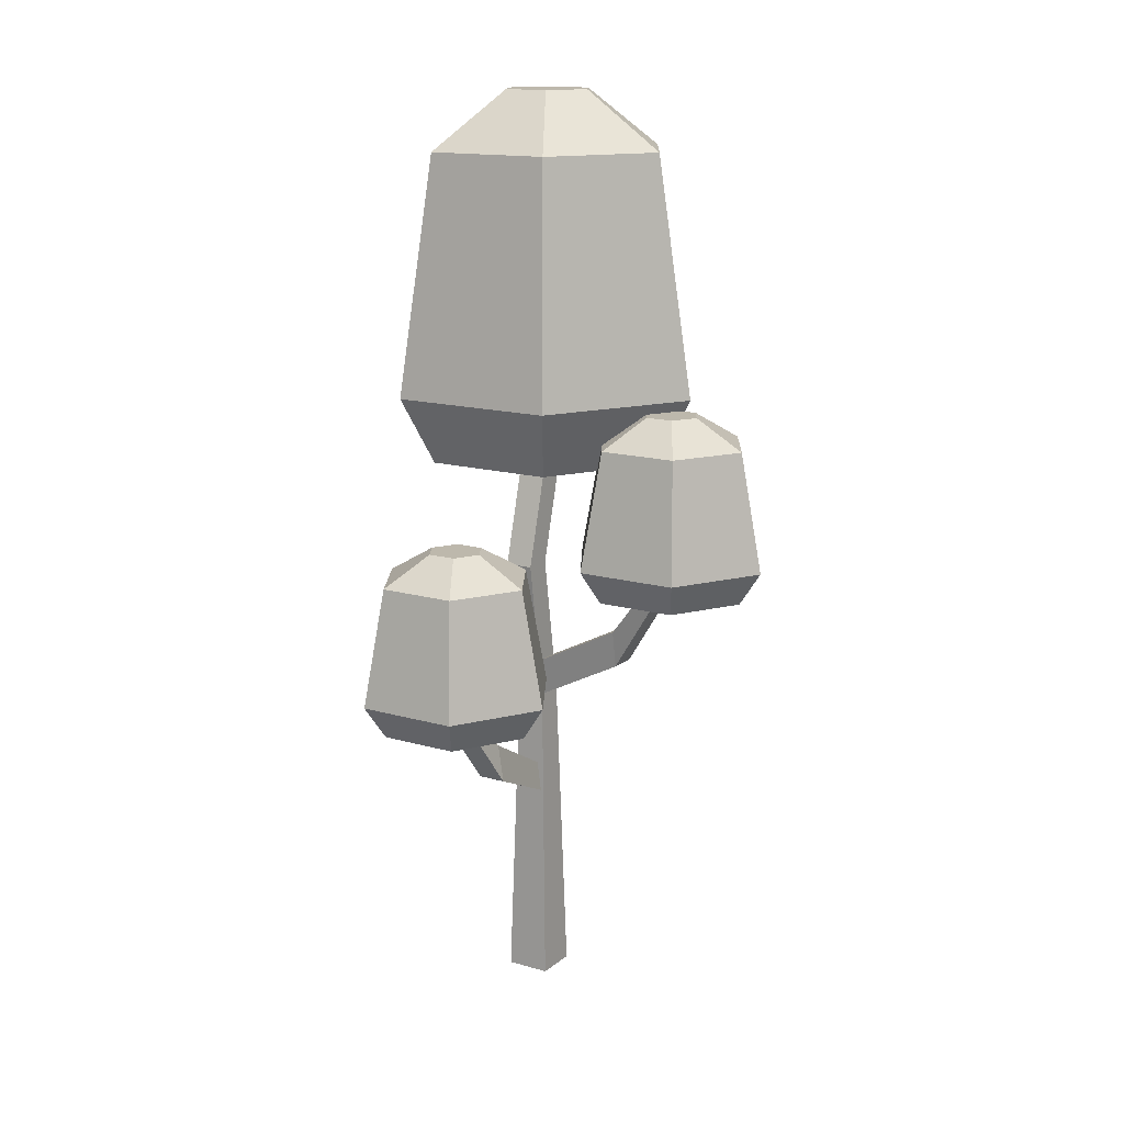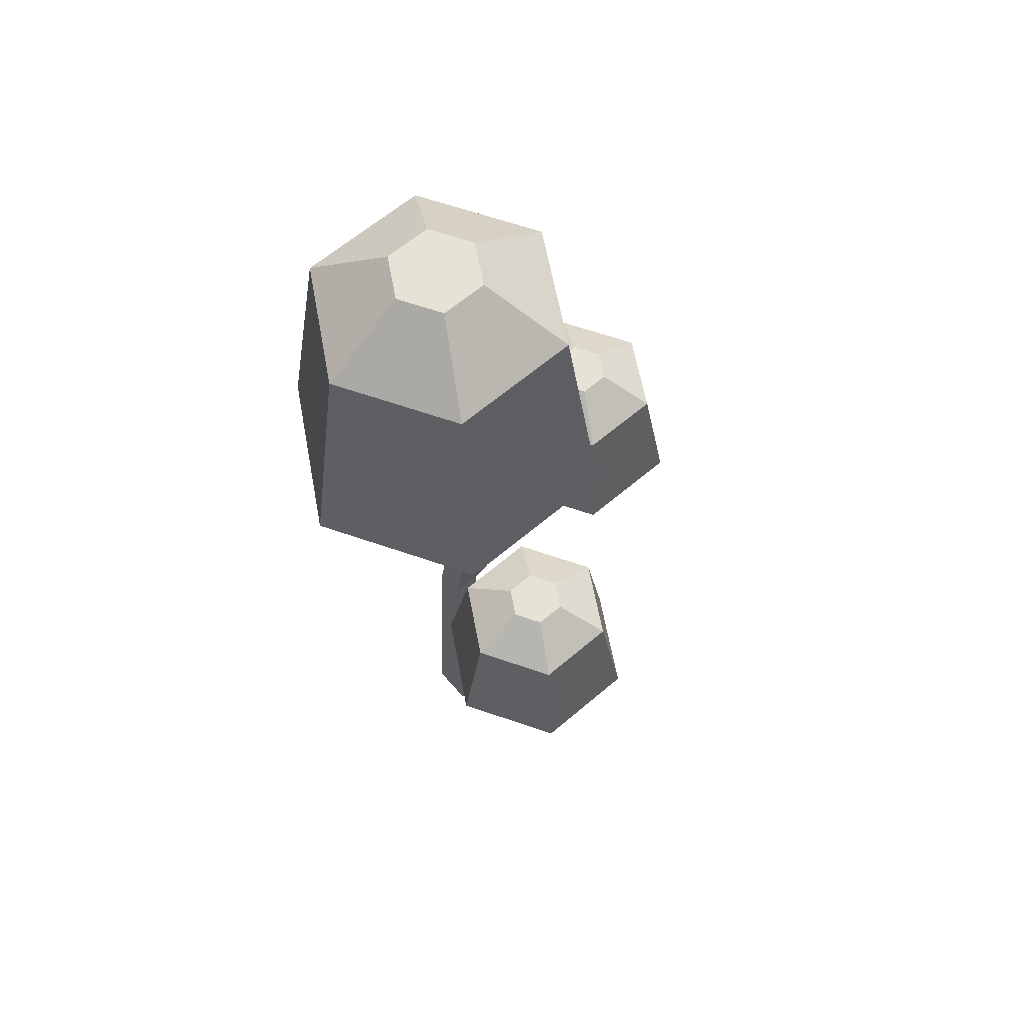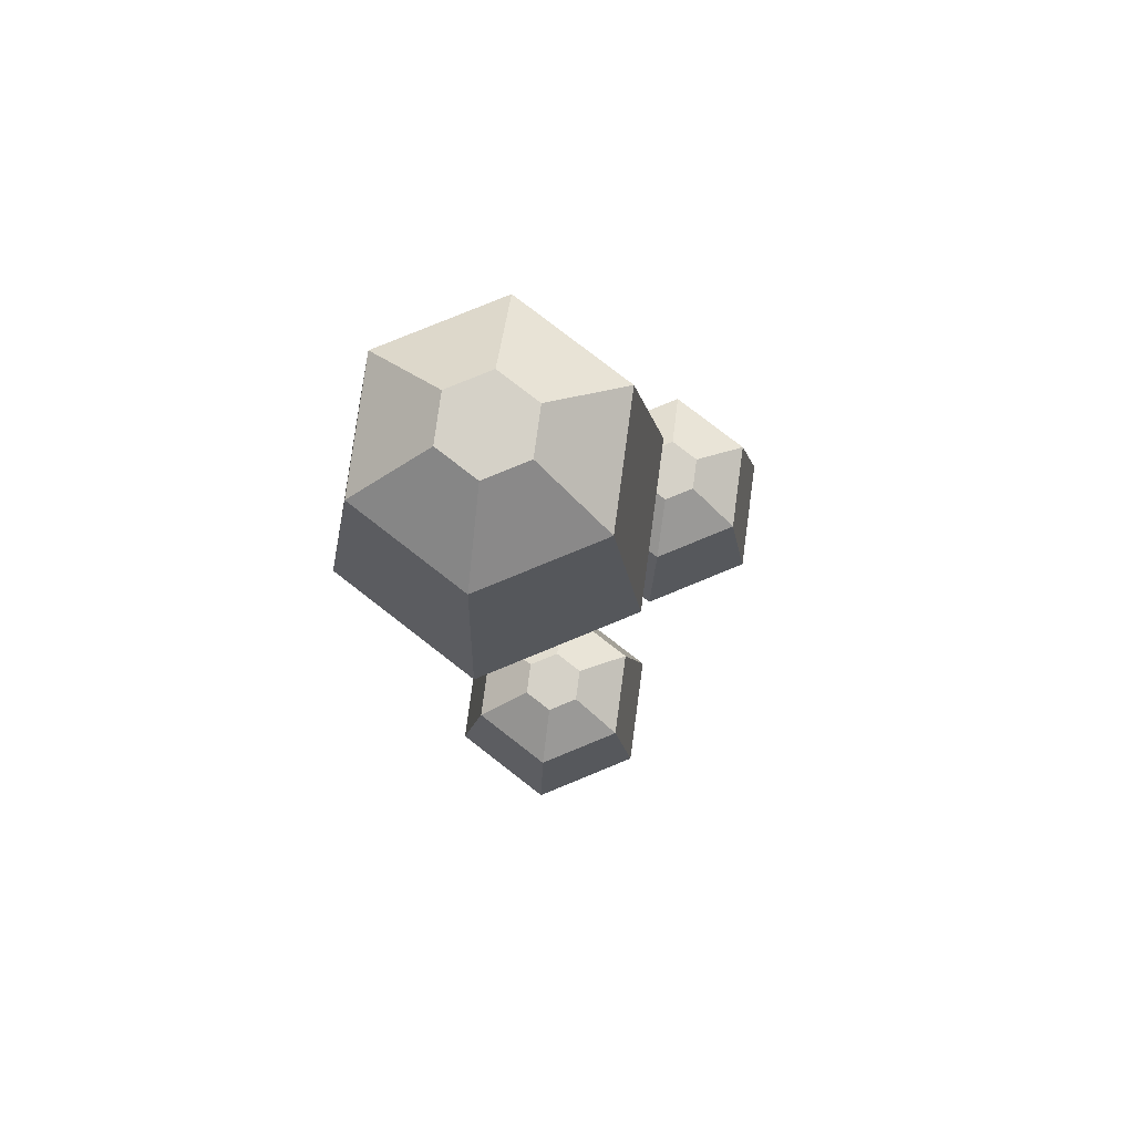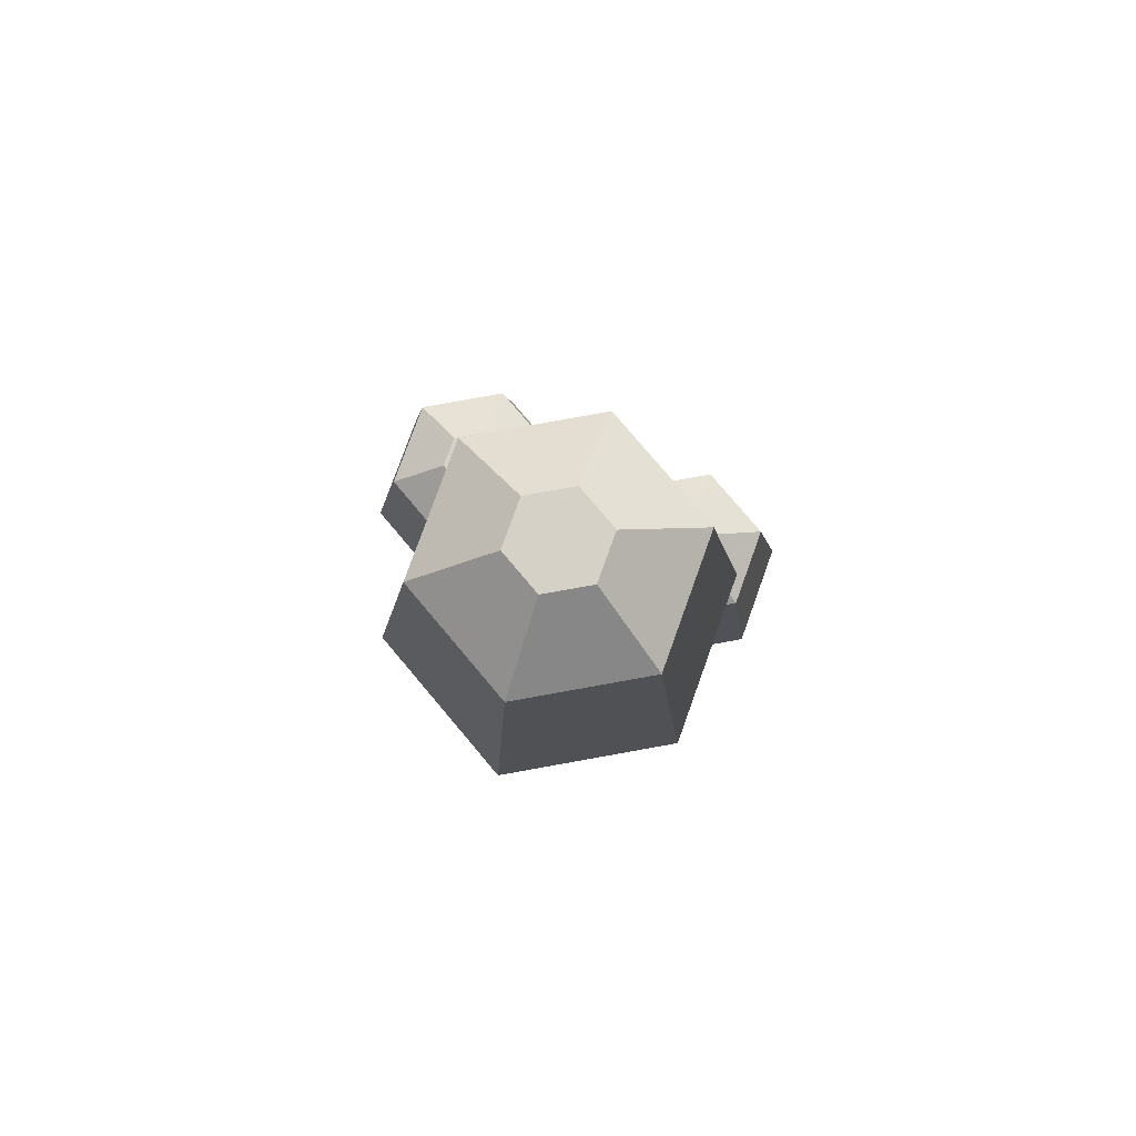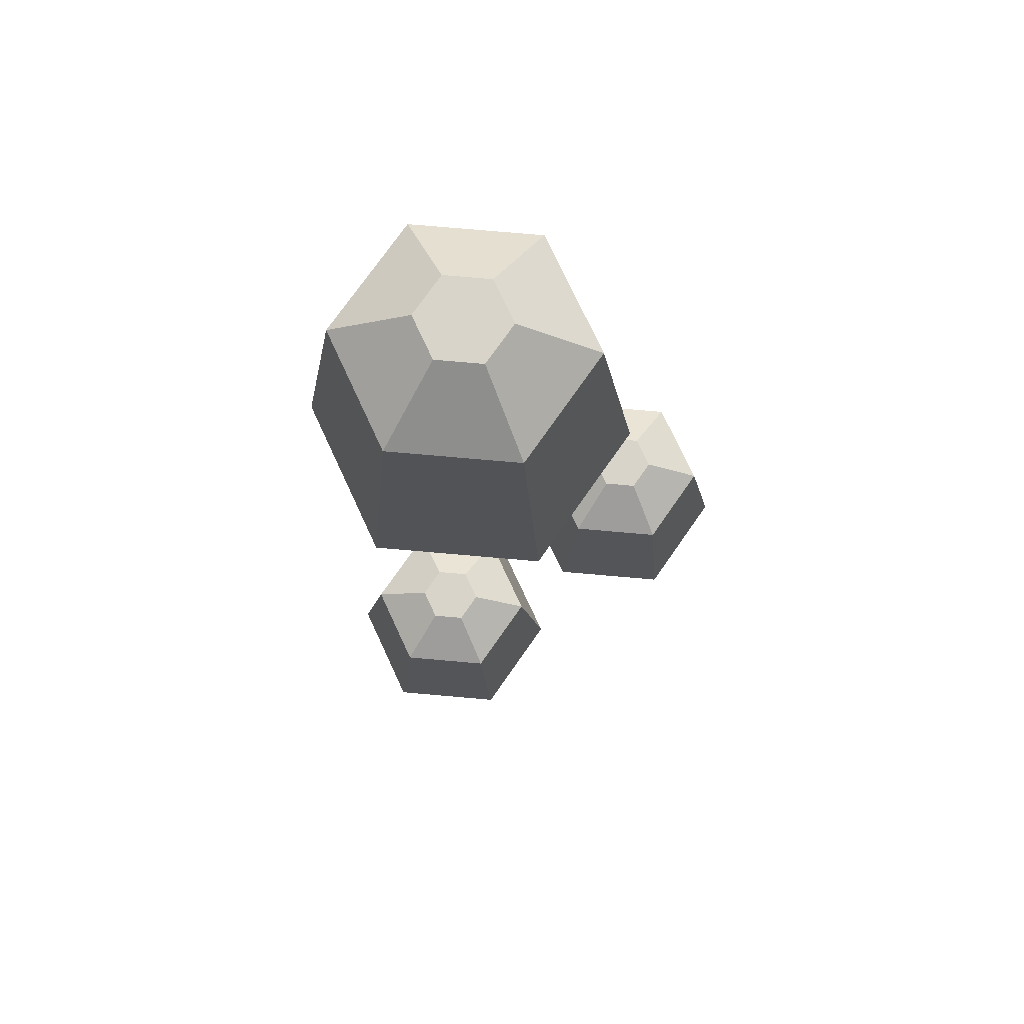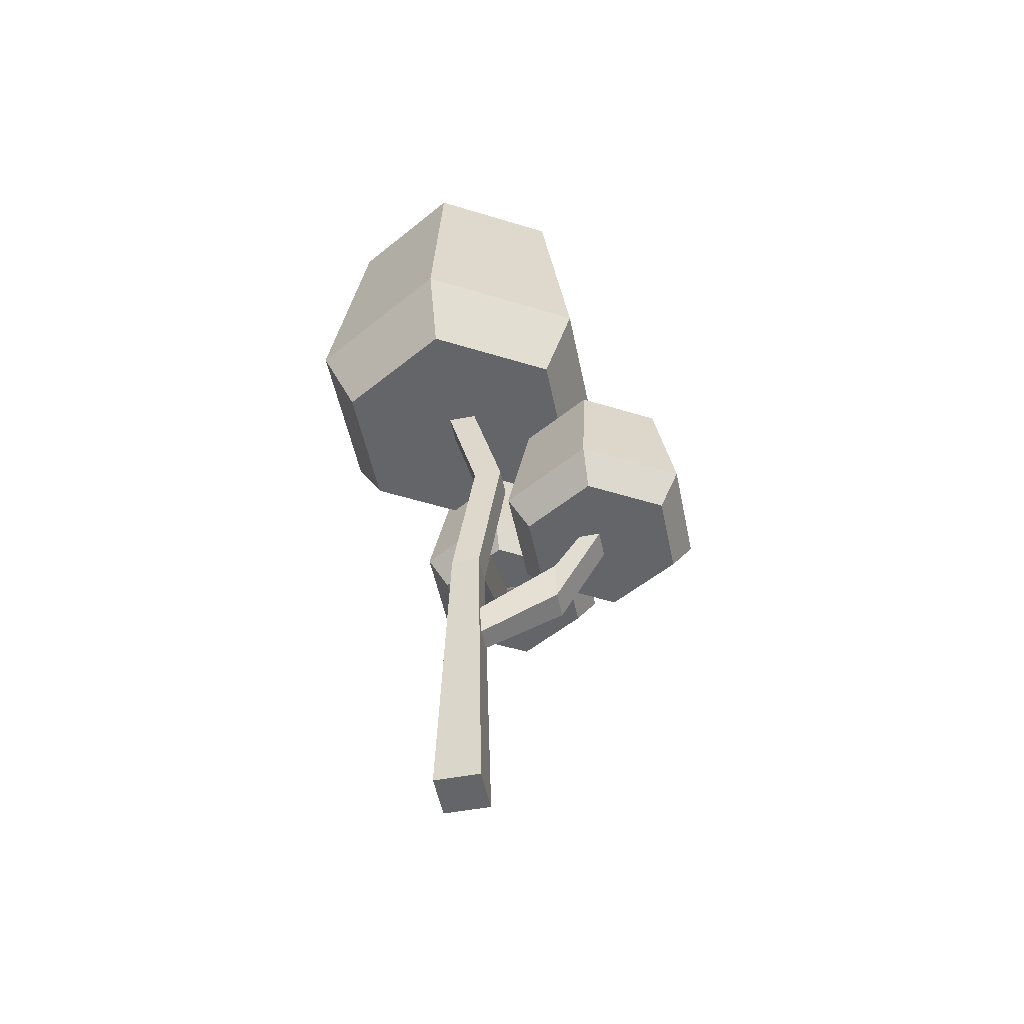
<metadata>
{"format":"obj","ext":"obj","renderer":"f3d","projection":"perspective","resolution":1024,"background":"white","views":[{"elev":14.9,"azim":-148.3,"up":"+Y"},{"elev":63.2,"azim":139.3,"up":"+Y"},{"elev":79.5,"azim":157.7,"up":"+Y"},{"elev":79.0,"azim":49.8,"up":"+Y"},{"elev":75.3,"azim":-175.0,"up":"+Y"},{"elev":-51.6,"azim":101.5,"up":"+Y"}]}
</metadata>
<code>
g Mesh1 Group1 Model
v 1.55 0 -1.148
v 1.603 1.317 -1.114
v 1.834 0 -1.148
f 1 2 3
v 1.602 2 -1.096
f 2 1 4
v 1.602 2 -0.9159
f 1 5 4
v 1.55 0 -0.8642
f 5 1 6
f 3 6 1
v 1.834 0 -0.8642
f 6 3 7
v 1.782 2 -0.9159
f 3 8 7
v 1.782 2 -1.096
f 8 3 9
v 1.778 1.51 -1.109
f 3 10 9
v 1.749 1.317 -1.114
f 10 3 11
f 3 2 11
v 1.762 1.544 -1.608
f 2 12 11
v 1.582 1.544 -1.608
f 12 2 13
v 1.62 1.786 -1.608
f 2 14 13
v 1.633 1.51 -1.109
f 14 2 15
f 2 4 15
f 9 15 4
f 9 10 15
v 1.8 1.786 -1.608
f 16 15 10
f 15 16 14
v 1.832 2 -1.777
f 17 14 16
v 1.652 2 -1.777
f 14 17 18
v 1.982 2 -1.472
f 19 18 17
v 1.479 2 -1.472
f 20 18 19
v 1.652 2 -1.91
f 18 20 21
v 1.479 2 -2.343
f 20 22 21
v 1.228 2 -1.908
f 22 20 23
v 1.086 2.214 -1.908
f 20 24 23
v 1.408 2.214 -1.349
f 24 20 25
v 2.053 2.214 -1.349
f 20 26 25
f 26 20 19
v 2.375 2.214 -1.908
f 19 27 26
v 2.234 2 -1.908
f 27 19 28
v 1.982 2 -2.343
f 19 29 28
f 19 17 29
v 1.832 2 -1.91
f 30 29 17
f 21 29 30
f 21 22 29
v 1.408 2.214 -2.466
f 31 29 22
v 2.053 2.214 -2.466
f 29 31 32
v 1.482 2.968 -2.338
f 33 32 31
v 1.979 2.968 -2.338
f 32 33 34
v 1.641 3.152 -2.063
f 35 34 33
v 1.82 3.152 -2.063
f 34 35 36
v 1.82 3.152 -1.752
f 35 37 36
v 1.641 3.152 -1.752
f 35 38 37
v 1.551 3.152 -1.908
f 38 35 39
f 33 39 35
v 1.234 2.968 -1.908
f 39 33 40
f 33 24 40
f 24 33 31
f 31 23 24
f 23 31 22
v 1.482 2.968 -1.478
f 24 41 40
f 41 24 25
v 1.979 2.968 -1.478
f 25 42 41
f 42 25 26
f 27 42 26
v 2.227 2.968 -1.908
f 42 27 43
f 32 43 27
f 43 32 34
v 1.91 3.152 -1.908
f 34 44 43
f 44 34 36
f 36 37 44
f 42 44 37
f 44 42 43
f 38 42 37
f 42 38 41
f 39 41 38
f 41 39 40
f 27 29 32
f 29 27 28
v 1.671 2.12 -1.99
f 45 30 21
v 1.851 2.12 -1.99
f 30 45 46
v 1.691 2.252 -1.977
f 47 46 45
v 1.871 2.252 -1.977
f 46 47 48
f 18 48 47
f 48 18 17
f 18 30 17
f 30 18 21
f 47 21 18
f 21 47 45
f 21 14 18
f 14 21 13
f 21 12 13
f 12 21 30
f 30 16 12
f 16 30 17
f 30 48 17
f 48 30 46
f 12 14 16
f 14 12 13
f 16 11 12
f 11 16 10
v 1.602 2.242 -1.133
f 49 9 4
v 1.782 2.91 -1.236
f 9 49 50
v 1.602 2.91 -1.236
f 50 49 51
v 1.602 2.91 -1.056
f 52 51 49
v 1.602 3.63 -1.04
f 52 53 51
v 1.602 3.63 -0.8596
f 53 52 54
v 1.782 3.63 -0.8596
f 52 55 54
v 1.782 2.91 -1.056
f 55 52 56
v 1.602 2.242 -0.9532
f 57 56 52
f 5 56 57
f 56 5 8
f 6 8 5
f 8 6 7
f 9 56 8
f 50 56 9
v 1.782 3.63 -1.04
f 58 56 50
f 56 58 55
v 1.782 3.68 -1.026
f 59 55 58
v 1.782 3.68 -0.8459
f 55 59 60
v 1.602 3.68 -1.026
f 61 60 59
v 1.602 3.68 -0.8459
f 60 61 62
f 61 54 62
f 54 61 53
f 61 58 53
f 58 61 59
v 2.077 3.63 -1.629
f 53 63 58
v 1.253 3.63 -1.629
f 53 64 63
v 1.253 3.63 -0.2014
f 65 64 53
v 1.177 3.63 -1.096
f 65 66 64
v 0.9566 3.63 -0.7139
f 66 65 67
v 0.8942 3.801 -0.6638
f 67 65 68
v 0.8863 3.813 -0.666
f 65 69 68
v 0.6077 4.064 -0.9154
f 65 70 69
v 1.136 4.064 -0
f 70 65 71
v 2.193 4.064 -0
f 65 72 71
v 2.077 3.63 -0.2014
f 72 65 73
f 65 54 73
f 54 65 53
f 58 54 53
f 54 58 55
f 58 63 55
f 73 55 63
f 73 54 55
f 60 54 55
f 54 60 62
v 2.489 3.63 -0.9154
f 73 63 74
v 2.722 4.064 -0.9154
f 63 75 74
v 2.193 4.064 -1.831
f 75 63 76
v 1.136 4.064 -1.831
f 63 77 76
f 77 63 64
v 0.9939 3.813 -1.351
f 78 77 64
v 0.7863 3.996 -1.162
f 79 77 78
v 0.6586 3.996 -0.9405
f 80 77 79
f 80 70 77
v 0.6531 3.98 -0.9154
f 70 80 81
v 0.8403 3.63 -0.9154
f 80 82 81
v 1.061 3.63 -1.297
f 82 80 83
f 83 80 79
v 0.7345 3.996 -1.251
f 84 80 79
v 0.555 3.996 -1.251
f 85 80 84
v 0.555 3.996 -0.9405
f 85 86 80
v 0.4653 3.996 -1.096
f 86 85 87
v 0.3965 3.813 -1.526
f 88 87 85
v 0.1483 3.813 -1.096
f 87 88 89
v 0 3.059 -1.096
f 88 90 89
v 0.3224 3.059 -1.654
f 90 88 91
v 0.9672 3.059 -1.654
f 88 92 91
v 0.893 3.813 -1.526
f 92 88 93
f 85 93 88
f 93 85 84
f 79 93 84
f 93 79 78
f 83 79 78
f 64 83 78
f 64 66 83
v 1.29 3.059 -1.096
f 94 83 66
f 83 94 92
v 1.148 2.845 -1.096
f 95 92 94
v 0.8962 2.845 -1.531
f 92 95 96
v 0.8962 2.845 -0.6604
f 97 96 95
v 0.7844 2.845 -1.182
f 97 98 96
v 0.7844 2.845 -1.002
f 97 99 98
v 0.6646 2.845 -1.002
f 97 100 99
v 0.3933 2.845 -0.6604
f 101 100 97
v 0.6646 2.845 -1.182
f 100 101 102
v 0.3933 2.845 -1.531
f 101 103 102
v 0.1418 2.845 -1.096
f 103 101 104
f 101 90 104
v 0.3224 3.059 -0.5376
f 90 101 105
v 0.9672 3.059 -0.5376
f 101 106 105
f 106 101 97
f 97 94 106
f 94 97 95
f 67 106 94
f 106 67 68
f 69 67 68
f 67 69 81
f 69 70 81
f 86 69 81
v 0.3965 3.813 -0.666
f 69 86 107
f 87 107 86
f 107 87 89
f 90 107 89
f 107 90 105
f 105 68 107
f 68 105 106
f 107 68 69
f 80 86 81
f 67 81 82
f 83 67 82
f 67 83 66
f 67 94 66
f 91 104 90
f 104 91 103
f 91 96 103
f 96 91 92
f 102 103 96
f 102 96 98
v 1.035 2.529 -1.133
f 108 102 98
v 1.035 2.287 -1.096
f 102 108 109
f 49 109 108
f 109 49 4
v 1.035 2.287 -0.9159
f 4 110 109
f 110 4 5
f 57 110 5
v 1.035 2.529 -0.9532
f 110 57 111
f 57 108 111
f 108 57 49
f 49 57 52
f 109 111 108
f 111 109 110
f 100 109 110
f 109 100 102
v 0.6525 2.863 -1.004
f 112 102 100
v 0.6525 2.863 -1.184
f 102 112 113
v 0.6652 2.995 -1.025
f 114 113 112
v 0.6652 2.995 -1.205
f 113 114 115
f 114 98 115
f 98 114 99
f 114 100 99
f 100 114 112
f 100 111 99
f 111 100 110
f 108 99 111
f 99 108 98
f 100 98 99
f 98 100 102
f 113 98 102
f 98 113 115
f 83 92 78
f 78 92 93
v 1.258 5.59 -1.62
f 70 116 77
v 0.8509 5.59 -0.9154
f 116 70 117
v 1.258 5.59 -0.2105
f 70 118 117
f 118 70 71
v 2.072 5.59 -0.2105
f 71 119 118
f 119 71 72
f 75 119 72
v 2.479 5.59 -0.9154
f 119 75 120
f 76 120 75
v 2.072 5.59 -1.62
f 120 76 121
f 76 116 121
f 116 76 77
v 1.518 5.961 -1.17
f 122 121 116
v 1.812 5.961 -1.17
f 121 122 123
v 1.812 5.961 -0.6606
f 122 124 123
v 1.518 5.961 -0.6606
f 122 125 124
v 1.37 5.961 -0.9154
f 125 122 126
f 116 126 122
f 126 116 117
f 118 126 117
f 126 118 125
f 119 125 118
f 125 119 124
v 1.959 5.961 -0.9154
f 119 127 124
f 127 119 120
f 121 127 120
f 127 121 123
f 123 124 127
f 73 75 72
f 75 73 74
f 50 53 58
f 53 50 51

</code>
